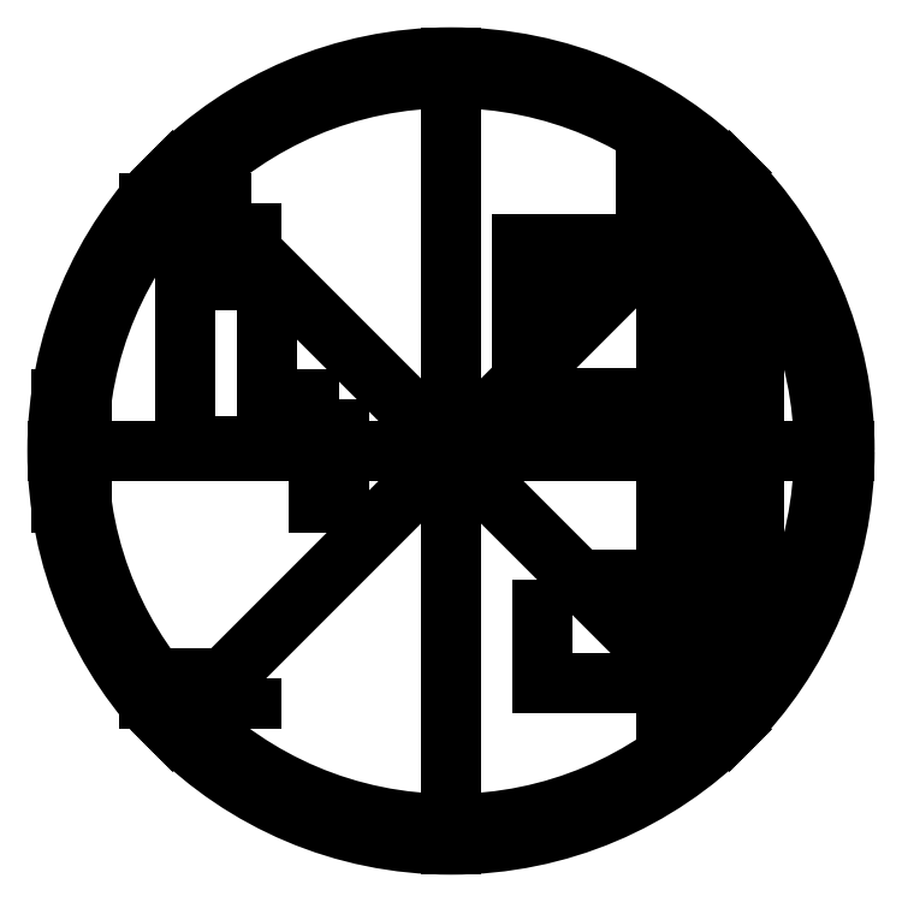
<metadata>
{"format":"dxf","ext":"dxf","renderer":"ezdxf+matplotlib","layout":"modelspace","background":"white","min_lineweight":24,"dpi":150}
</metadata>
<code>
0
SECTION
2
ENTITIES
0
CIRCLE
8
0
10
0
20
0
30
0
40
38.1
210
0
220
0
230
1
0
CIRCLE
8
0
10
0
20
0
30
0
40
36.1
210
0
220
0
230
1
0
LINE
8
0
10
23.39
20
-27.5
30
0
11
23.39
21
27.5
31
0
0
LINE
8
0
10
25.39
20
-25.67
30
0
11
25.39
21
25.67
31
0
0
LWPOLYLINE
8
0
90
4
70
1
43
0
10
27.39
20
12.5
10
25.39
20
12.5
10
25.39
20
-12.5
10
27.39
20
-12.5
0
LINE
8
0
10
25.39
20
14.5
30
0
11
29.39
21
14.5
31
0
0
LINE
8
0
10
29.39
20
14.5
30
0
11
29.39
21
9.5
31
0
0
LINE
8
0
10
29.39
20
9.5
30
0
11
27.39
21
9.5
31
0
0
LINE
8
0
10
25.39
20
-14.5
30
0
11
29.39
21
-14.5
31
0
0
LINE
8
0
10
29.39
20
-14.5
30
0
11
29.39
21
-9.5
31
0
0
LINE
8
0
10
29.39
20
-9.5
30
0
11
27.39
21
-9.5
31
0
0
LINE
8
0
10
1.75
20
0
30
0
11
22.5
21
0
31
0
0
LWPOLYLINE
8
0
90
4
70
1
43
0
10
20.89
20
26.75
10
23.39
20
26.75
10
23.39
20
-26.75
10
20.89
20
-26.75
0
LWPOLYLINE
8
0
90
4
70
1
43
0
10
8.887
20
18.08
10
20.89
20
18.08
10
20.89
20
5.08
10
8.887
20
5.08
0
LWPOLYLINE
8
0
90
4
70
1
43
0
10
8.887
20
-12.5
10
20.89
20
-12.5
10
20.89
20
-22.5
10
8.887
20
-22.5
0
LINE
8
0
10
29.39
20
-9.5
30
0
11
29.39
21
9.5
31
0
0
LINE
8
0
10
0
20
-38.1
30
0
11
0
21
38.1
31
0
0
LINE
8
0
10
-38.1
20
2.359e-15
30
0
11
38.1
21
-2.359e-15
31
0
0
LINE
8
0
10
26.94
20
-26.94
30
0
11
-26.94
21
26.94
31
0
0
LINE
8
0
10
26.94
20
26.94
30
0
11
-26.94
21
-26.94
31
0
0
LINE
8
0
10
0
20
36.1
30
0
11
0
21
38.1
31
0
0
LINE
8
0
10
-25.53
20
25.53
30
0
11
-26.94
21
26.94
31
0
0
LINE
8
0
10
-36.1
20
4.446e-15
30
0
11
-38.1
21
2.359e-15
31
0
0
LINE
8
0
10
-26.94
20
-26.94
30
0
11
-25.53
21
-25.53
31
0
0
LINE
8
0
10
0
20
-38.1
30
0
11
0
21
-36.1
31
0
0
LINE
8
0
10
26.94
20
-26.94
30
0
11
25.53
21
-25.53
31
0
0
LINE
8
0
10
38.1
20
-2.359e-15
30
0
11
36.1
21
-4.446e-15
31
0
0
LINE
8
0
10
26.94
20
26.94
30
0
11
25.53
21
25.53
31
0
0
LINE
8
0
10
18.89
20
30.76
30
0
11
18.89
21
20.08
31
0
0
LINE
8
0
10
18.89
20
20.08
30
0
11
6.887
21
20.08
31
0
0
LINE
8
0
10
6.887
20
20.08
30
0
11
6.887
21
3.08
31
0
0
LINE
8
0
10
6.887
20
3.08
30
0
11
20.89
21
3.08
31
0
0
LWPOLYLINE
8
0
90
4
70
1
43
0
10
-35.77
20
5
10
-37.77
20
5
10
-37.77
20
-5
10
-35.77
20
-5
0
LWPOLYLINE
8
0
90
4
70
1
43
0
10
-10.77
20
5
10
-12.77
20
5
10
-12.77
20
-5
10
-10.77
20
-5
0
LWPOLYLINE
8
0
90
4
70
1
43
0
10
-19.27
20
24
10
-29.27
20
24
10
-29.27
20
22
10
-19.27
20
22
0
LWPOLYLINE
8
0
90
4
70
1
43
0
10
-19.27
20
-22
10
-29.27
20
-22
10
-29.27
20
-24
10
-19.27
20
-24
0
LWPOLYLINE
8
0
90
4
70
1
43
0
10
-17.77
20
16.5
10
-25.77
20
16.5
10
-25.77
20
0.5
10
-17.77
20
0.5
0
ENDSEC
0
EOF

</code>
